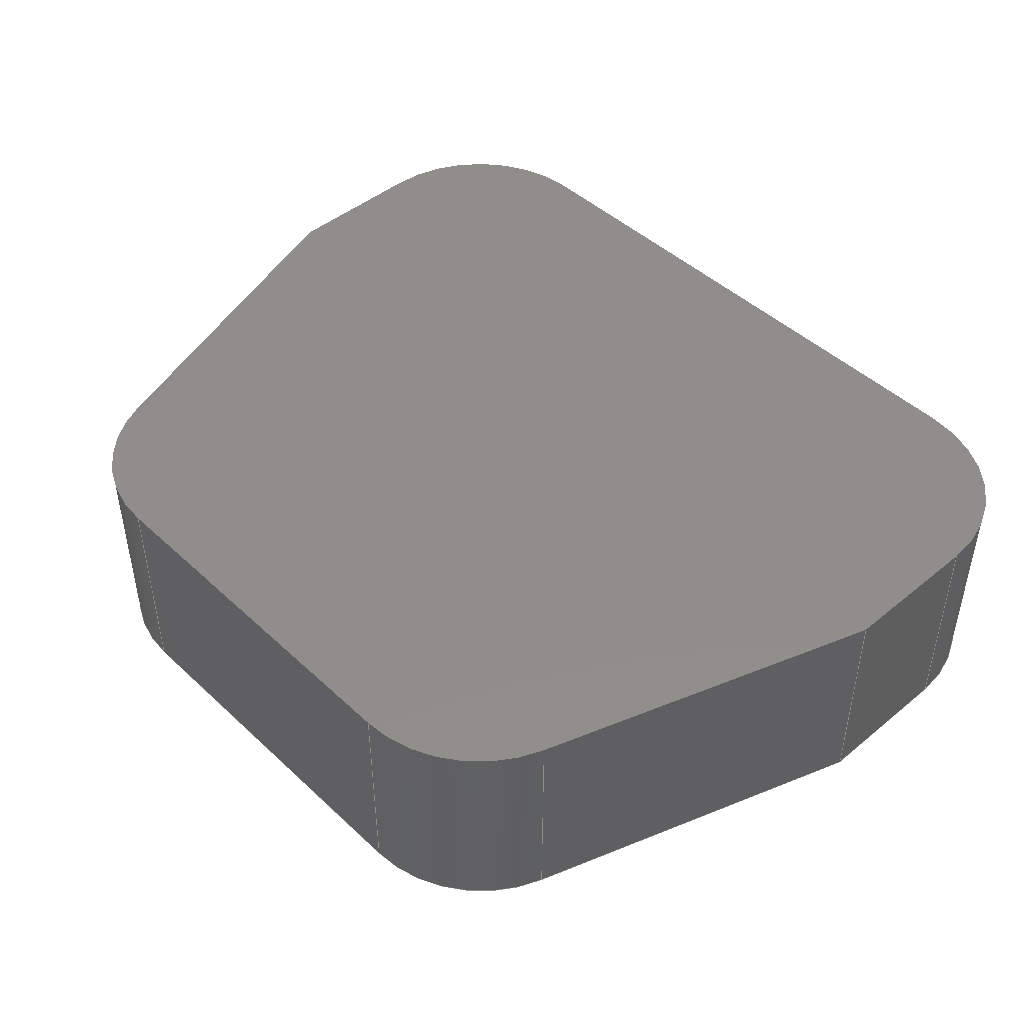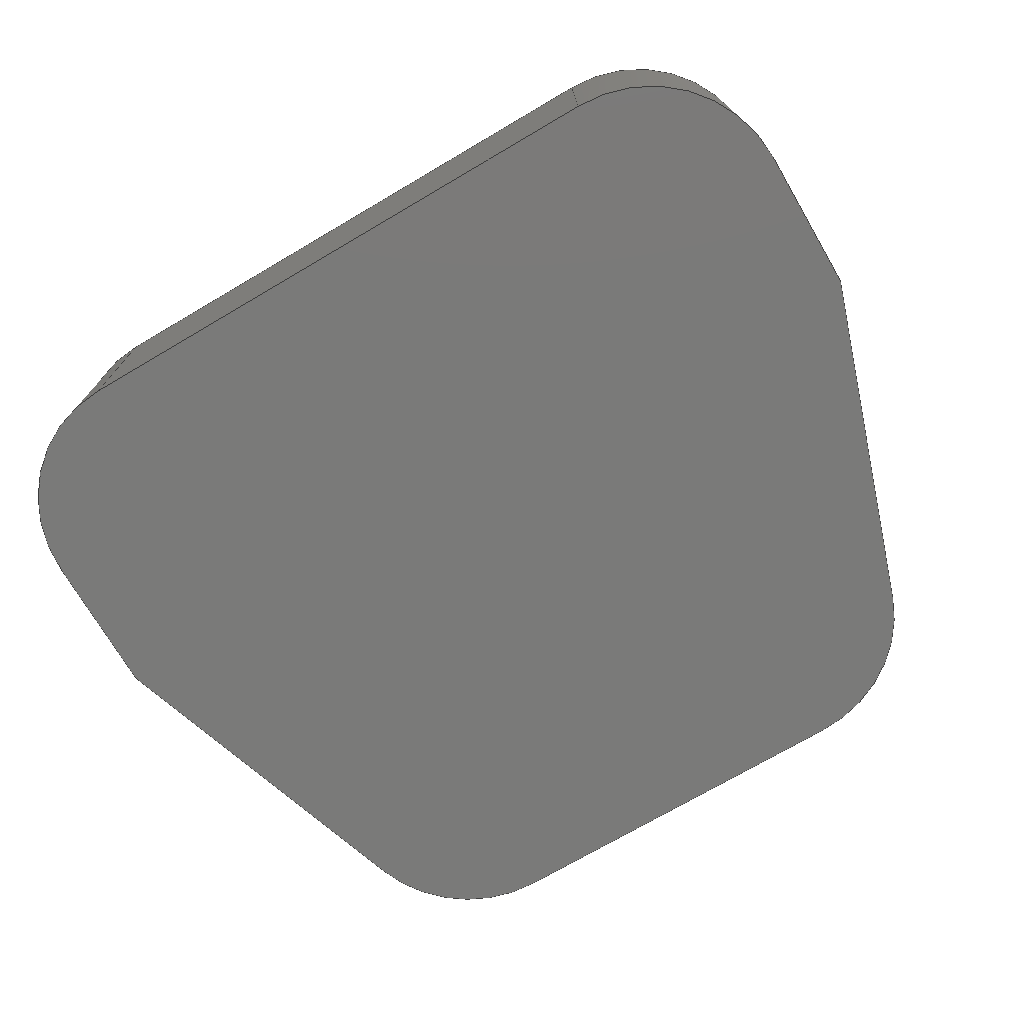
<metadata>
{"format":"step","ext":"step","renderer":"f3d","projection":"perspective","resolution":1024,"background":"white","views":[{"elev":46.0,"azim":-133.3,"up":"+Z"},{"elev":-73.1,"azim":30.4,"up":"+Z"}]}
</metadata>
<code>
ISO-10303-21;
DATA;
#1=MECHANICAL_DESIGN_GEOMETRIC_PRESENTATION_REPRESENTATION('',(#4),#380);
#2=SHAPE_REPRESENTATION_RELATIONSHIP('SRR','None',#387,#3);
#3=ADVANCED_BREP_SHAPE_REPRESENTATION('',(#5),#379);
#4=STYLED_ITEM('',(#397),#5);
#5=MANIFOLD_SOLID_BREP('Body1',#216);
#6=CIRCLE('',#232,10);
#7=CIRCLE('',#233,10);
#8=CIRCLE('',#237,10);
#9=CIRCLE('',#238,10);
#10=CIRCLE('',#241,10);
#11=CIRCLE('',#242,10);
#12=CIRCLE('',#246,10);
#13=CIRCLE('',#247,10);
#14=CYLINDRICAL_SURFACE('',#231,10);
#15=CYLINDRICAL_SURFACE('',#236,10);
#16=CYLINDRICAL_SURFACE('',#240,10);
#17=CYLINDRICAL_SURFACE('',#245,10);
#18=FACE_OUTER_BOUND('',#30,.T.);
#19=FACE_OUTER_BOUND('',#31,.T.);
#20=FACE_OUTER_BOUND('',#32,.T.);
#21=FACE_OUTER_BOUND('',#33,.T.);
#22=FACE_OUTER_BOUND('',#34,.T.);
#23=FACE_OUTER_BOUND('',#35,.T.);
#24=FACE_OUTER_BOUND('',#36,.T.);
#25=FACE_OUTER_BOUND('',#37,.T.);
#26=FACE_OUTER_BOUND('',#38,.T.);
#27=FACE_OUTER_BOUND('',#39,.T.);
#28=FACE_OUTER_BOUND('',#40,.T.);
#29=FACE_OUTER_BOUND('',#41,.T.);
#30=EDGE_LOOP('',(#136,#137,#138,#139));
#31=EDGE_LOOP('',(#140,#141,#142,#143));
#32=EDGE_LOOP('',(#144,#145,#146,#147));
#33=EDGE_LOOP('',(#148,#149,#150,#151));
#34=EDGE_LOOP('',(#152,#153,#154,#155));
#35=EDGE_LOOP('',(#156,#157,#158,#159));
#36=EDGE_LOOP('',(#160,#161,#162,#163));
#37=EDGE_LOOP('',(#164,#165,#166,#167));
#38=EDGE_LOOP('',(#168,#169,#170,#171));
#39=EDGE_LOOP('',(#172,#173,#174,#175));
#40=EDGE_LOOP('',(#176,#177,#178,#179,#180,#181,#182,#183,#184,#185));
#41=EDGE_LOOP('',(#186,#187,#188,#189,#190,#191,#192,#193,#194,#195));
#42=LINE('',#318,#64);
#43=LINE('',#320,#65);
#44=LINE('',#322,#66);
#45=LINE('',#323,#67);
#46=LINE('',#329,#68);
#47=LINE('',#332,#69);
#48=LINE('',#334,#70);
#49=LINE('',#335,#71);
#50=LINE('',#338,#72);
#51=LINE('',#340,#73);
#52=LINE('',#341,#74);
#53=LINE('',#347,#75);
#54=LINE('',#350,#76);
#55=LINE('',#352,#77);
#56=LINE('',#353,#78);
#57=LINE('',#359,#79);
#58=LINE('',#362,#80);
#59=LINE('',#364,#81);
#60=LINE('',#365,#82);
#61=LINE('',#368,#83);
#62=LINE('',#370,#84);
#63=LINE('',#371,#85);
#64=VECTOR('',#254,10);
#65=VECTOR('',#255,10);
#66=VECTOR('',#256,10);
#67=VECTOR('',#257,10);
#68=VECTOR('',#264,10);
#69=VECTOR('',#267,10);
#70=VECTOR('',#268,10);
#71=VECTOR('',#269,10);
#72=VECTOR('',#272,10);
#73=VECTOR('',#273,10);
#74=VECTOR('',#274,10);
#75=VECTOR('',#281,10);
#76=VECTOR('',#284,10);
#77=VECTOR('',#285,10);
#78=VECTOR('',#286,10);
#79=VECTOR('',#293,10);
#80=VECTOR('',#296,10);
#81=VECTOR('',#297,10);
#82=VECTOR('',#298,10);
#83=VECTOR('',#301,10);
#84=VECTOR('',#302,10);
#85=VECTOR('',#303,10);
#86=VERTEX_POINT('',#316);
#87=VERTEX_POINT('',#317);
#88=VERTEX_POINT('',#319);
#89=VERTEX_POINT('',#321);
#90=VERTEX_POINT('',#325);
#91=VERTEX_POINT('',#327);
#92=VERTEX_POINT('',#331);
#93=VERTEX_POINT('',#333);
#94=VERTEX_POINT('',#337);
#95=VERTEX_POINT('',#339);
#96=VERTEX_POINT('',#343);
#97=VERTEX_POINT('',#345);
#98=VERTEX_POINT('',#349);
#99=VERTEX_POINT('',#351);
#100=VERTEX_POINT('',#355);
#101=VERTEX_POINT('',#357);
#102=VERTEX_POINT('',#361);
#103=VERTEX_POINT('',#363);
#104=VERTEX_POINT('',#367);
#105=VERTEX_POINT('',#369);
#106=EDGE_CURVE('',#86,#87,#42,.T.);
#107=EDGE_CURVE('',#86,#88,#43,.T.);
#108=EDGE_CURVE('',#89,#88,#44,.T.);
#109=EDGE_CURVE('',#87,#89,#45,.T.);
#110=EDGE_CURVE('',#90,#87,#6,.T.);
#111=EDGE_CURVE('',#91,#89,#7,.T.);
#112=EDGE_CURVE('',#90,#91,#46,.T.);
#113=EDGE_CURVE('',#90,#92,#47,.T.);
#114=EDGE_CURVE('',#93,#91,#48,.T.);
#115=EDGE_CURVE('',#92,#93,#49,.T.);
#116=EDGE_CURVE('',#94,#92,#50,.T.);
#117=EDGE_CURVE('',#95,#93,#51,.T.);
#118=EDGE_CURVE('',#94,#95,#52,.T.);
#119=EDGE_CURVE('',#96,#94,#8,.T.);
#120=EDGE_CURVE('',#97,#95,#9,.T.);
#121=EDGE_CURVE('',#96,#97,#53,.T.);
#122=EDGE_CURVE('',#98,#96,#54,.T.);
#123=EDGE_CURVE('',#99,#97,#55,.T.);
#124=EDGE_CURVE('',#98,#99,#56,.T.);
#125=EDGE_CURVE('',#100,#98,#10,.T.);
#126=EDGE_CURVE('',#101,#99,#11,.T.);
#127=EDGE_CURVE('',#100,#101,#57,.T.);
#128=EDGE_CURVE('',#102,#100,#58,.T.);
#129=EDGE_CURVE('',#103,#101,#59,.T.);
#130=EDGE_CURVE('',#102,#103,#60,.T.);
#131=EDGE_CURVE('',#104,#102,#61,.T.);
#132=EDGE_CURVE('',#105,#103,#62,.T.);
#133=EDGE_CURVE('',#104,#105,#63,.T.);
#134=EDGE_CURVE('',#86,#104,#12,.T.);
#135=EDGE_CURVE('',#88,#105,#13,.T.);
#136=ORIENTED_EDGE('',*,*,#106,.F.);
#137=ORIENTED_EDGE('',*,*,#107,.T.);
#138=ORIENTED_EDGE('',*,*,#108,.F.);
#139=ORIENTED_EDGE('',*,*,#109,.F.);
#140=ORIENTED_EDGE('',*,*,#110,.T.);
#141=ORIENTED_EDGE('',*,*,#109,.T.);
#142=ORIENTED_EDGE('',*,*,#111,.F.);
#143=ORIENTED_EDGE('',*,*,#112,.F.);
#144=ORIENTED_EDGE('',*,*,#113,.F.);
#145=ORIENTED_EDGE('',*,*,#112,.T.);
#146=ORIENTED_EDGE('',*,*,#114,.F.);
#147=ORIENTED_EDGE('',*,*,#115,.F.);
#148=ORIENTED_EDGE('',*,*,#116,.T.);
#149=ORIENTED_EDGE('',*,*,#115,.T.);
#150=ORIENTED_EDGE('',*,*,#117,.F.);
#151=ORIENTED_EDGE('',*,*,#118,.F.);
#152=ORIENTED_EDGE('',*,*,#119,.T.);
#153=ORIENTED_EDGE('',*,*,#118,.T.);
#154=ORIENTED_EDGE('',*,*,#120,.F.);
#155=ORIENTED_EDGE('',*,*,#121,.F.);
#156=ORIENTED_EDGE('',*,*,#122,.T.);
#157=ORIENTED_EDGE('',*,*,#121,.T.);
#158=ORIENTED_EDGE('',*,*,#123,.F.);
#159=ORIENTED_EDGE('',*,*,#124,.F.);
#160=ORIENTED_EDGE('',*,*,#125,.T.);
#161=ORIENTED_EDGE('',*,*,#124,.T.);
#162=ORIENTED_EDGE('',*,*,#126,.F.);
#163=ORIENTED_EDGE('',*,*,#127,.F.);
#164=ORIENTED_EDGE('',*,*,#128,.T.);
#165=ORIENTED_EDGE('',*,*,#127,.T.);
#166=ORIENTED_EDGE('',*,*,#129,.F.);
#167=ORIENTED_EDGE('',*,*,#130,.F.);
#168=ORIENTED_EDGE('',*,*,#131,.T.);
#169=ORIENTED_EDGE('',*,*,#130,.T.);
#170=ORIENTED_EDGE('',*,*,#132,.F.);
#171=ORIENTED_EDGE('',*,*,#133,.F.);
#172=ORIENTED_EDGE('',*,*,#134,.T.);
#173=ORIENTED_EDGE('',*,*,#133,.T.);
#174=ORIENTED_EDGE('',*,*,#135,.F.);
#175=ORIENTED_EDGE('',*,*,#107,.F.);
#176=ORIENTED_EDGE('',*,*,#135,.T.);
#177=ORIENTED_EDGE('',*,*,#132,.T.);
#178=ORIENTED_EDGE('',*,*,#129,.T.);
#179=ORIENTED_EDGE('',*,*,#126,.T.);
#180=ORIENTED_EDGE('',*,*,#123,.T.);
#181=ORIENTED_EDGE('',*,*,#120,.T.);
#182=ORIENTED_EDGE('',*,*,#117,.T.);
#183=ORIENTED_EDGE('',*,*,#114,.T.);
#184=ORIENTED_EDGE('',*,*,#111,.T.);
#185=ORIENTED_EDGE('',*,*,#108,.T.);
#186=ORIENTED_EDGE('',*,*,#134,.F.);
#187=ORIENTED_EDGE('',*,*,#106,.T.);
#188=ORIENTED_EDGE('',*,*,#110,.F.);
#189=ORIENTED_EDGE('',*,*,#113,.T.);
#190=ORIENTED_EDGE('',*,*,#116,.F.);
#191=ORIENTED_EDGE('',*,*,#119,.F.);
#192=ORIENTED_EDGE('',*,*,#122,.F.);
#193=ORIENTED_EDGE('',*,*,#125,.F.);
#194=ORIENTED_EDGE('',*,*,#128,.F.);
#195=ORIENTED_EDGE('',*,*,#131,.F.);
#196=PLANE('',#230);
#197=PLANE('',#234);
#198=PLANE('',#235);
#199=PLANE('',#239);
#200=PLANE('',#243);
#201=PLANE('',#244);
#202=PLANE('',#248);
#203=PLANE('',#249);
#204=ADVANCED_FACE('',(#18),#196,.T.);
#205=ADVANCED_FACE('',(#19),#14,.T.);
#206=ADVANCED_FACE('',(#20),#197,.T.);
#207=ADVANCED_FACE('',(#21),#198,.T.);
#208=ADVANCED_FACE('',(#22),#15,.T.);
#209=ADVANCED_FACE('',(#23),#199,.T.);
#210=ADVANCED_FACE('',(#24),#16,.T.);
#211=ADVANCED_FACE('',(#25),#200,.T.);
#212=ADVANCED_FACE('',(#26),#201,.T.);
#213=ADVANCED_FACE('',(#27),#17,.T.);
#214=ADVANCED_FACE('',(#28),#202,.T.);
#215=ADVANCED_FACE('',(#29),#203,.F.);
#216=CLOSED_SHELL('',(#204,#205,#206,#207,#208,#209,#210,#211,#212,#213,
#214,#215));
#217=DERIVED_UNIT_ELEMENT(#219,1);
#218=DERIVED_UNIT_ELEMENT(#382,3);
#219=(
MASS_UNIT()
NAMED_UNIT(*)
SI_UNIT(.KILO.,.GRAM.)
);
#220=DERIVED_UNIT((#217,#218));
#221=MEASURE_REPRESENTATION_ITEM('density measure',
POSITIVE_RATIO_MEASURE(7850),#220);
#222=PROPERTY_DEFINITION_REPRESENTATION(#227,#224);
#223=PROPERTY_DEFINITION_REPRESENTATION(#228,#225);
#224=REPRESENTATION('material name',(#226),#379);
#225=REPRESENTATION('density',(#221),#379);
#226=DESCRIPTIVE_REPRESENTATION_ITEM('Steel','Steel');
#227=PROPERTY_DEFINITION('material property','material name',#389);
#228=PROPERTY_DEFINITION('material property','density of part',#389);
#229=AXIS2_PLACEMENT_3D('placement',#314,#250,#251);
#230=AXIS2_PLACEMENT_3D('',#315,#252,#253);
#231=AXIS2_PLACEMENT_3D('',#324,#258,#259);
#232=AXIS2_PLACEMENT_3D('',#326,#260,#261);
#233=AXIS2_PLACEMENT_3D('',#328,#262,#263);
#234=AXIS2_PLACEMENT_3D('',#330,#265,#266);
#235=AXIS2_PLACEMENT_3D('',#336,#270,#271);
#236=AXIS2_PLACEMENT_3D('',#342,#275,#276);
#237=AXIS2_PLACEMENT_3D('',#344,#277,#278);
#238=AXIS2_PLACEMENT_3D('',#346,#279,#280);
#239=AXIS2_PLACEMENT_3D('',#348,#282,#283);
#240=AXIS2_PLACEMENT_3D('',#354,#287,#288);
#241=AXIS2_PLACEMENT_3D('',#356,#289,#290);
#242=AXIS2_PLACEMENT_3D('',#358,#291,#292);
#243=AXIS2_PLACEMENT_3D('',#360,#294,#295);
#244=AXIS2_PLACEMENT_3D('',#366,#299,#300);
#245=AXIS2_PLACEMENT_3D('',#372,#304,#305);
#246=AXIS2_PLACEMENT_3D('',#373,#306,#307);
#247=AXIS2_PLACEMENT_3D('',#374,#308,#309);
#248=AXIS2_PLACEMENT_3D('',#375,#310,#311);
#249=AXIS2_PLACEMENT_3D('',#376,#312,#313);
#250=DIRECTION('axis',(0,0,1));
#251=DIRECTION('refdir',(1,0,0));
#252=DIRECTION('center_axis',(0,1,0));
#253=DIRECTION('ref_axis',(-1,0,0));
#254=DIRECTION('',(1,0,0));
#255=DIRECTION('',(0,0,1));
#256=DIRECTION('',(-1,0,0));
#257=DIRECTION('',(0,0,1));
#258=DIRECTION('center_axis',(0,0,1));
#259=DIRECTION('ref_axis',(0.9487,0.3162,0));
#260=DIRECTION('center_axis',(0,0,1));
#261=DIRECTION('ref_axis',(0.9487,0.3162,0));
#262=DIRECTION('center_axis',(0,0,1));
#263=DIRECTION('ref_axis',(0.9487,0.3162,0));
#264=DIRECTION('',(0,0,1));
#265=DIRECTION('center_axis',(0.9487,0.3162,0));
#266=DIRECTION('ref_axis',(-0.3162,0.9487,0));
#267=DIRECTION('',(0.3162,-0.9487,0));
#268=DIRECTION('',(-0.3162,0.9487,0));
#269=DIRECTION('',(0,0,1));
#270=DIRECTION('center_axis',(1,0,0));
#271=DIRECTION('ref_axis',(0,1,0));
#272=DIRECTION('',(0,1,0));
#273=DIRECTION('',(0,1,0));
#274=DIRECTION('',(0,0,1));
#275=DIRECTION('center_axis',(0,0,1));
#276=DIRECTION('ref_axis',(-4.441e-16,-1,0));
#277=DIRECTION('center_axis',(0,0,1));
#278=DIRECTION('ref_axis',(-4.441e-16,-1,0));
#279=DIRECTION('center_axis',(0,0,1));
#280=DIRECTION('ref_axis',(-4.441e-16,-1,0));
#281=DIRECTION('',(0,0,1));
#282=DIRECTION('center_axis',(9.714e-17,-1,0));
#283=DIRECTION('ref_axis',(1,9.714e-17,0));
#284=DIRECTION('',(1,9.714e-17,0));
#285=DIRECTION('',(1,9.714e-17,0));
#286=DIRECTION('',(0,0,1));
#287=DIRECTION('center_axis',(0,0,1));
#288=DIRECTION('ref_axis',(-1,-2.22e-16,0));
#289=DIRECTION('center_axis',(0,0,1));
#290=DIRECTION('ref_axis',(-1,-2.22e-16,0));
#291=DIRECTION('center_axis',(0,0,1));
#292=DIRECTION('ref_axis',(-1,-2.22e-16,0));
#293=DIRECTION('',(0,0,1));
#294=DIRECTION('center_axis',(-1,0,0));
#295=DIRECTION('ref_axis',(0,-1,0));
#296=DIRECTION('',(0,-1,0));
#297=DIRECTION('',(0,-1,0));
#298=DIRECTION('',(0,0,1));
#299=DIRECTION('center_axis',(-0.9487,0.3162,0));
#300=DIRECTION('ref_axis',(-0.3162,-0.9487,0));
#301=DIRECTION('',(-0.3162,-0.9487,0));
#302=DIRECTION('',(-0.3162,-0.9487,0));
#303=DIRECTION('',(0,0,1));
#304=DIRECTION('center_axis',(0,0,1));
#305=DIRECTION('ref_axis',(-1.998e-15,1,0));
#306=DIRECTION('center_axis',(0,0,1));
#307=DIRECTION('ref_axis',(-1.998e-15,1,0));
#308=DIRECTION('center_axis',(0,0,1));
#309=DIRECTION('ref_axis',(-1.998e-15,1,0));
#310=DIRECTION('center_axis',(0,0,1));
#311=DIRECTION('ref_axis',(1,0,0));
#312=DIRECTION('center_axis',(0,0,1));
#313=DIRECTION('ref_axis',(1,0,0));
#314=CARTESIAN_POINT('',(0,0,0));
#315=CARTESIAN_POINT('Origin',(12.79,50,0));
#316=CARTESIAN_POINT('',(-12.79,50,0));
#317=CARTESIAN_POINT('',(12.79,50,0));
#318=CARTESIAN_POINT('',(-12.79,50,0));
#319=CARTESIAN_POINT('',(-12.79,50,15));
#320=CARTESIAN_POINT('',(-12.79,50,0));
#321=CARTESIAN_POINT('',(12.79,50,15));
#322=CARTESIAN_POINT('',(-12.79,50,15));
#323=CARTESIAN_POINT('',(12.79,50,0));
#324=CARTESIAN_POINT('Origin',(12.79,40,0));
#325=CARTESIAN_POINT('',(22.28,43.16,0));
#326=CARTESIAN_POINT('Origin',(12.79,40,0));
#327=CARTESIAN_POINT('',(22.28,43.16,15));
#328=CARTESIAN_POINT('Origin',(12.79,40,15));
#329=CARTESIAN_POINT('',(22.28,43.16,0));
#330=CARTESIAN_POINT('Origin',(30,20,0));
#331=CARTESIAN_POINT('',(30,20,0));
#332=CARTESIAN_POINT('',(22.28,43.16,0));
#333=CARTESIAN_POINT('',(30,20,15));
#334=CARTESIAN_POINT('',(22.28,43.16,15));
#335=CARTESIAN_POINT('',(30,20,0));
#336=CARTESIAN_POINT('Origin',(30,10,0));
#337=CARTESIAN_POINT('',(30,10,0));
#338=CARTESIAN_POINT('',(30,10,0));
#339=CARTESIAN_POINT('',(30,10,15));
#340=CARTESIAN_POINT('',(30,10,15));
#341=CARTESIAN_POINT('',(30,10,0));
#342=CARTESIAN_POINT('Origin',(20,10,0));
#343=CARTESIAN_POINT('',(20,4.441e-15,0));
#344=CARTESIAN_POINT('Origin',(20,10,0));
#345=CARTESIAN_POINT('',(20,0,15));
#346=CARTESIAN_POINT('Origin',(20,10,15));
#347=CARTESIAN_POINT('',(20,4.441e-15,0));
#348=CARTESIAN_POINT('Origin',(-20,5.551e-16,0));
#349=CARTESIAN_POINT('',(-20,0,0));
#350=CARTESIAN_POINT('',(-20,5.551e-16,0));
#351=CARTESIAN_POINT('',(-20,0,15));
#352=CARTESIAN_POINT('',(-20,5.551e-16,15));
#353=CARTESIAN_POINT('',(-20,0,0));
#354=CARTESIAN_POINT('Origin',(-20,10,0));
#355=CARTESIAN_POINT('',(-30,10,0));
#356=CARTESIAN_POINT('Origin',(-20,10,0));
#357=CARTESIAN_POINT('',(-30,10,15));
#358=CARTESIAN_POINT('Origin',(-20,10,15));
#359=CARTESIAN_POINT('',(-30,10,0));
#360=CARTESIAN_POINT('Origin',(-30,20,0));
#361=CARTESIAN_POINT('',(-30,20,0));
#362=CARTESIAN_POINT('',(-30,20,0));
#363=CARTESIAN_POINT('',(-30,20,15));
#364=CARTESIAN_POINT('',(-30,20,15));
#365=CARTESIAN_POINT('',(-30,20,0));
#366=CARTESIAN_POINT('Origin',(-22.28,43.16,0));
#367=CARTESIAN_POINT('',(-22.28,43.16,0));
#368=CARTESIAN_POINT('',(-22.28,43.16,0));
#369=CARTESIAN_POINT('',(-22.28,43.16,15));
#370=CARTESIAN_POINT('',(-22.28,43.16,15));
#371=CARTESIAN_POINT('',(-22.28,43.16,0));
#372=CARTESIAN_POINT('Origin',(-12.79,40,0));
#373=CARTESIAN_POINT('Origin',(-12.79,40,0));
#374=CARTESIAN_POINT('Origin',(-12.79,40,15));
#375=CARTESIAN_POINT('Origin',(0,25,15));
#376=CARTESIAN_POINT('Origin',(0,25,0));
#377=UNCERTAINTY_MEASURE_WITH_UNIT(LENGTH_MEASURE(0.01),#381,
'DISTANCE_ACCURACY_VALUE',
'Maximum model space distance between geometric entities at asserted c
onnectivities');
#378=UNCERTAINTY_MEASURE_WITH_UNIT(LENGTH_MEASURE(0.01),#381,
'DISTANCE_ACCURACY_VALUE',
'Maximum model space distance between geometric entities at asserted c
onnectivities');
#379=(
GEOMETRIC_REPRESENTATION_CONTEXT(3)
GLOBAL_UNCERTAINTY_ASSIGNED_CONTEXT((#377))
GLOBAL_UNIT_ASSIGNED_CONTEXT((#381,#383,#384))
REPRESENTATION_CONTEXT('','3D')
);
#380=(
GEOMETRIC_REPRESENTATION_CONTEXT(3)
GLOBAL_UNCERTAINTY_ASSIGNED_CONTEXT((#378))
GLOBAL_UNIT_ASSIGNED_CONTEXT((#381,#383,#384))
REPRESENTATION_CONTEXT('','3D')
);
#381=(
LENGTH_UNIT()
NAMED_UNIT(*)
SI_UNIT(.MILLI.,.METRE.)
);
#382=(
LENGTH_UNIT()
NAMED_UNIT(*)
SI_UNIT($,.METRE.)
);
#383=(
NAMED_UNIT(*)
PLANE_ANGLE_UNIT()
SI_UNIT($,.RADIAN.)
);
#384=(
NAMED_UNIT(*)
SI_UNIT($,.STERADIAN.)
SOLID_ANGLE_UNIT()
);
#385=SHAPE_DEFINITION_REPRESENTATION(#386,#387);
#386=PRODUCT_DEFINITION_SHAPE('',$,#389);
#387=SHAPE_REPRESENTATION('',(#229),#379);
#388=PRODUCT_DEFINITION_CONTEXT('part definition',#393,'design');
#389=PRODUCT_DEFINITION('Untitled','Untitled',#390,#388);
#390=PRODUCT_DEFINITION_FORMATION('',$,#395);
#391=PRODUCT_RELATED_PRODUCT_CATEGORY('Untitled','Untitled',(#395));
#392=APPLICATION_PROTOCOL_DEFINITION('international standard',
'automotive_design',2009,#393);
#393=APPLICATION_CONTEXT(
'Core Data for Automotive Mechanical Design Process');
#394=PRODUCT_CONTEXT('part definition',#393,'mechanical');
#395=PRODUCT('Untitled','Untitled',$,(#394));
#396=PRESENTATION_STYLE_ASSIGNMENT((#398));
#397=PRESENTATION_STYLE_ASSIGNMENT((#399));
#398=SURFACE_STYLE_USAGE(.BOTH.,#400);
#399=SURFACE_STYLE_USAGE(.BOTH.,#401);
#400=SURFACE_SIDE_STYLE('',(#402));
#401=SURFACE_SIDE_STYLE('',(#403));
#402=SURFACE_STYLE_FILL_AREA(#404);
#403=SURFACE_STYLE_FILL_AREA(#405);
#404=FILL_AREA_STYLE('Steel - Satin',(#406));
#405=FILL_AREA_STYLE('3D Cherry - Unfinished',(#407));
#406=FILL_AREA_STYLE_COLOUR('Steel - Satin',#408);
#407=FILL_AREA_STYLE_COLOUR('3D Cherry - Unfinished',#409);
#408=COLOUR_RGB('Steel - Satin',0.6275,0.6275,0.6275);
#409=COLOUR_RGB('3D Cherry - Unfinished',0.7255,0.4941,
0.3765);
ENDSEC;
END-ISO-10303-21;

</code>
